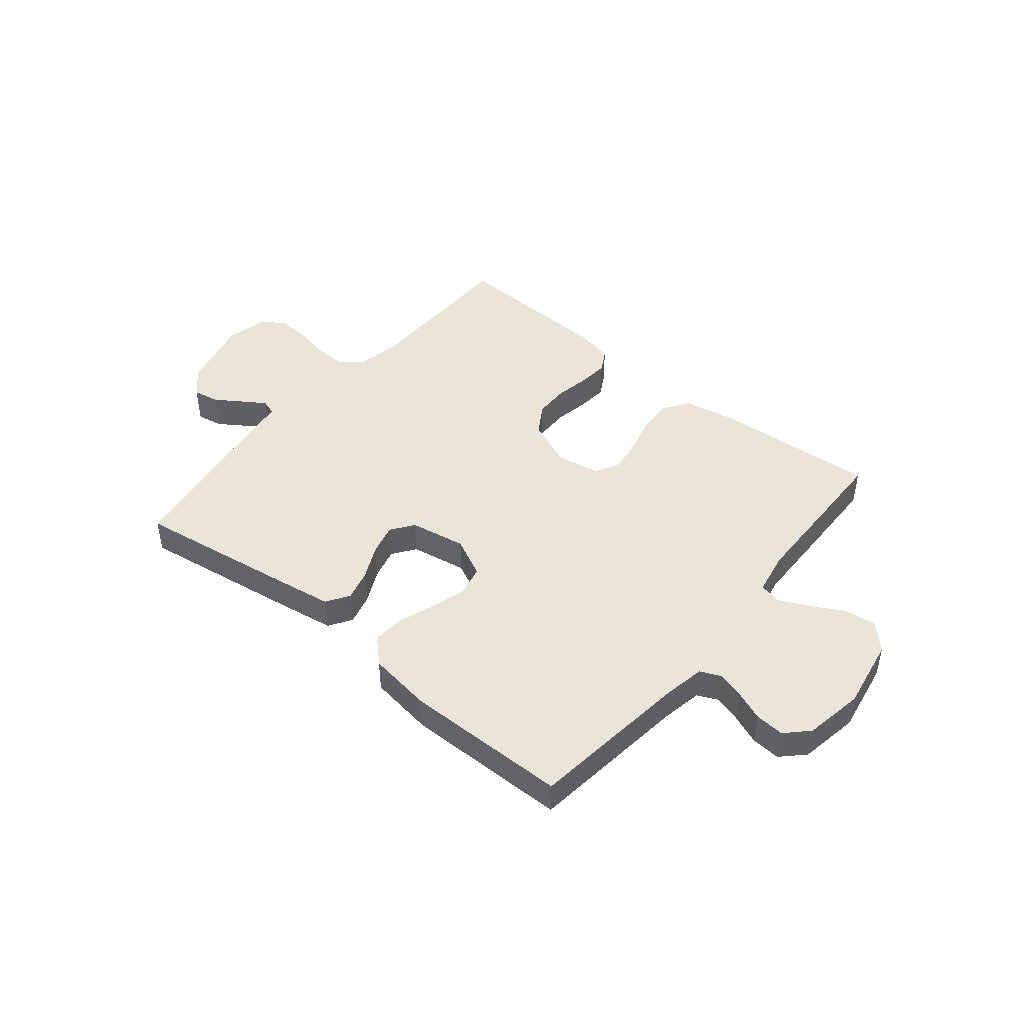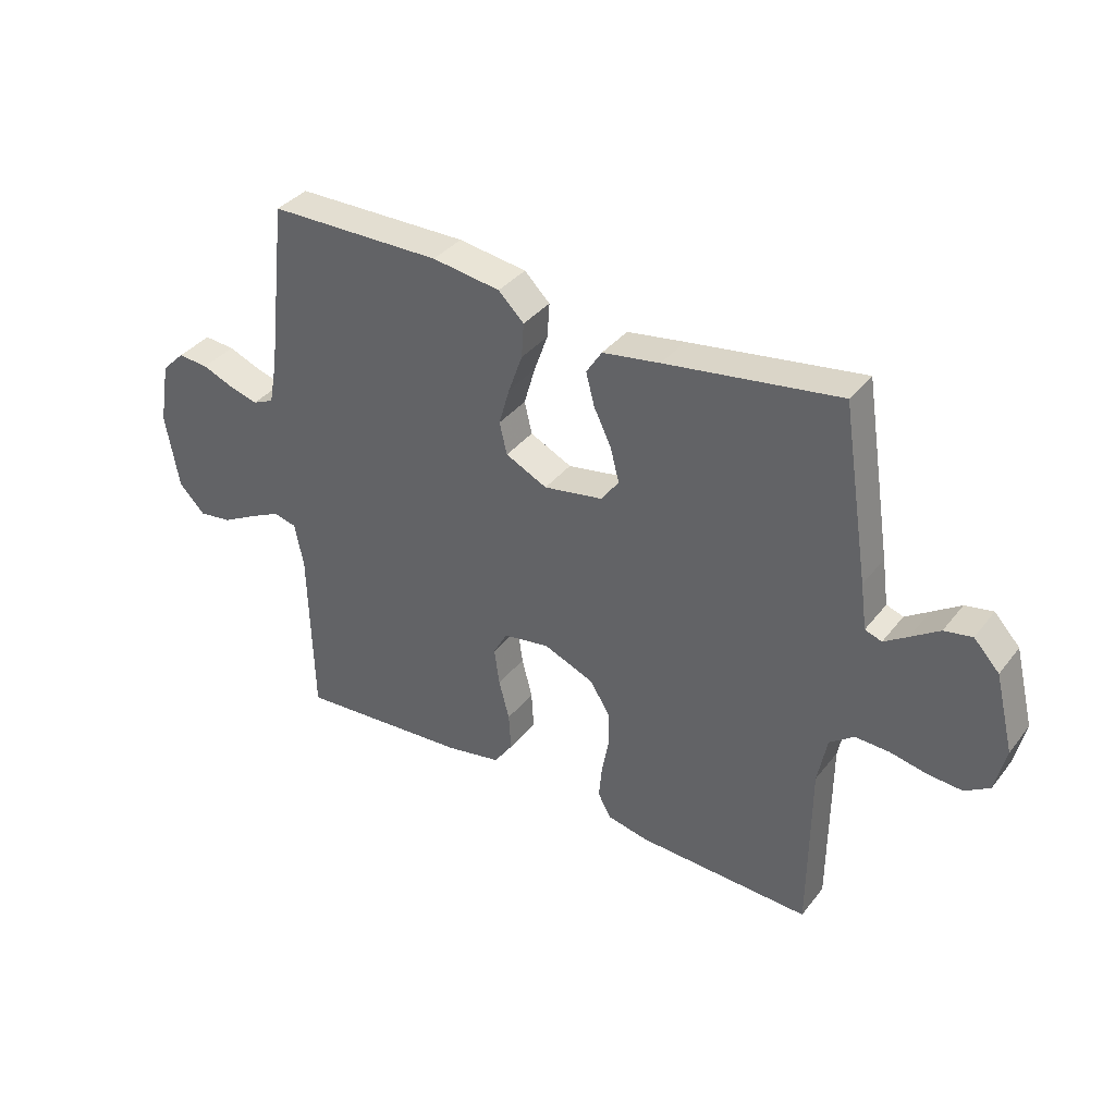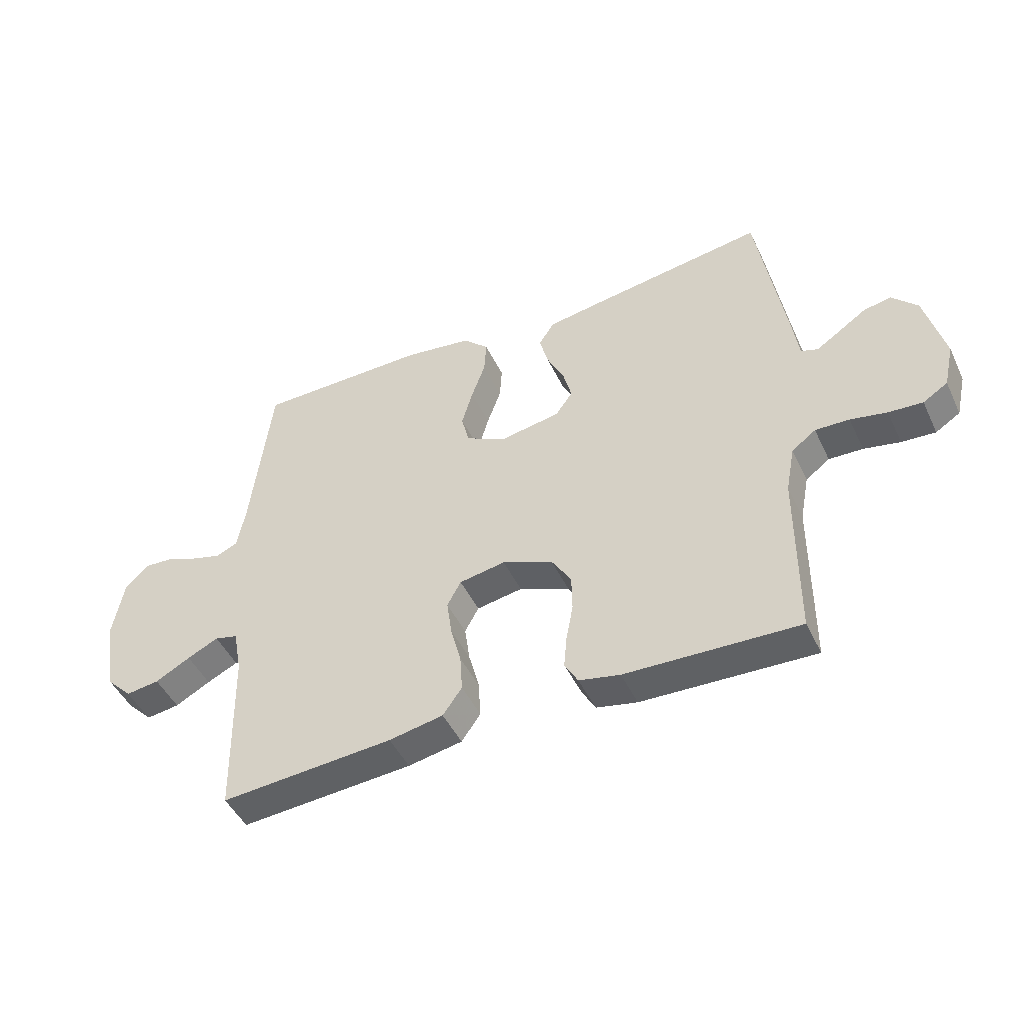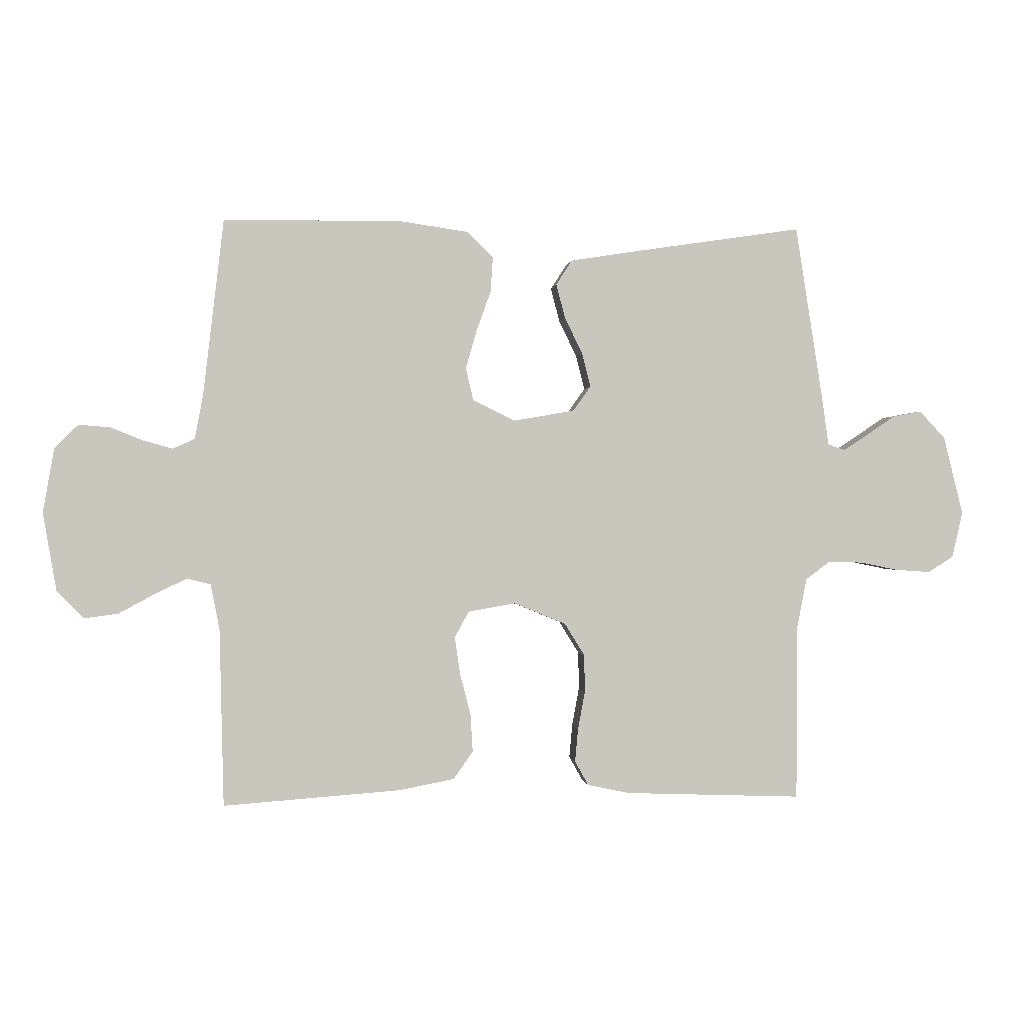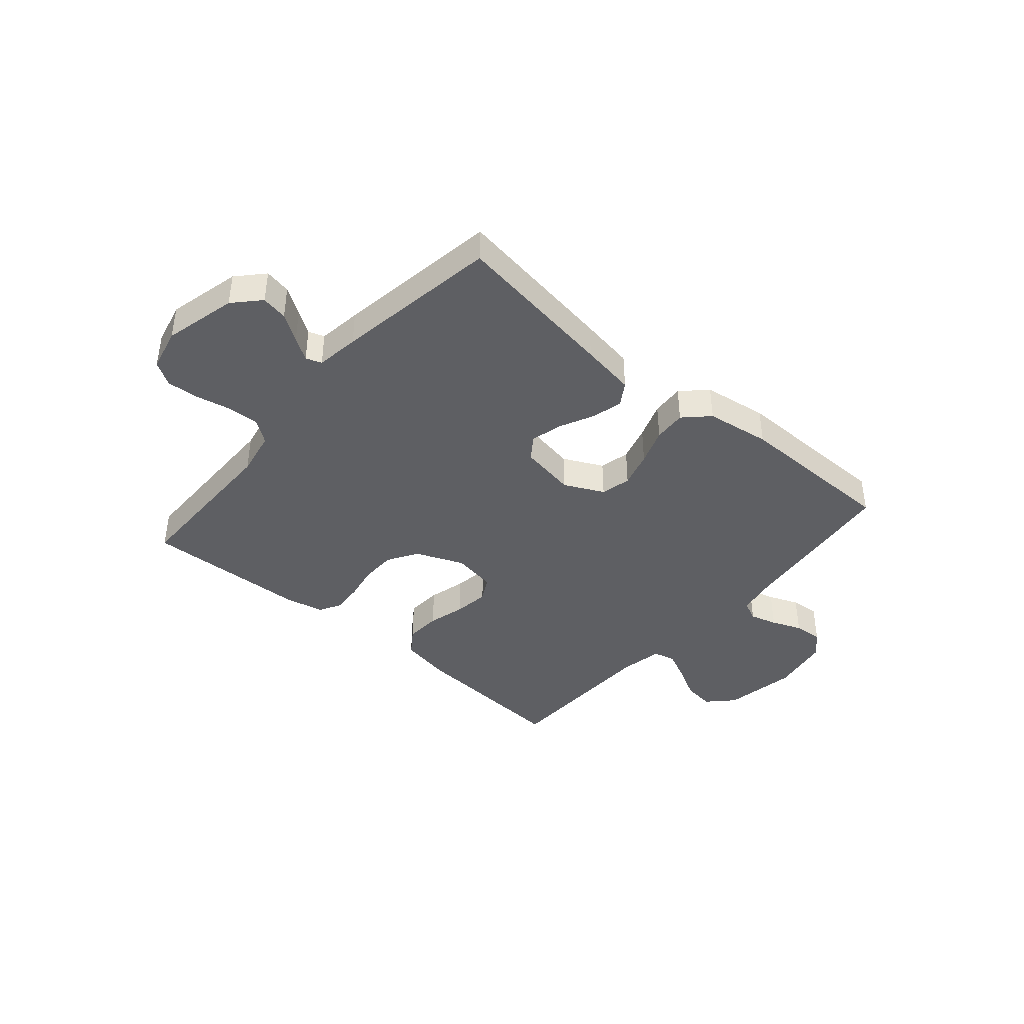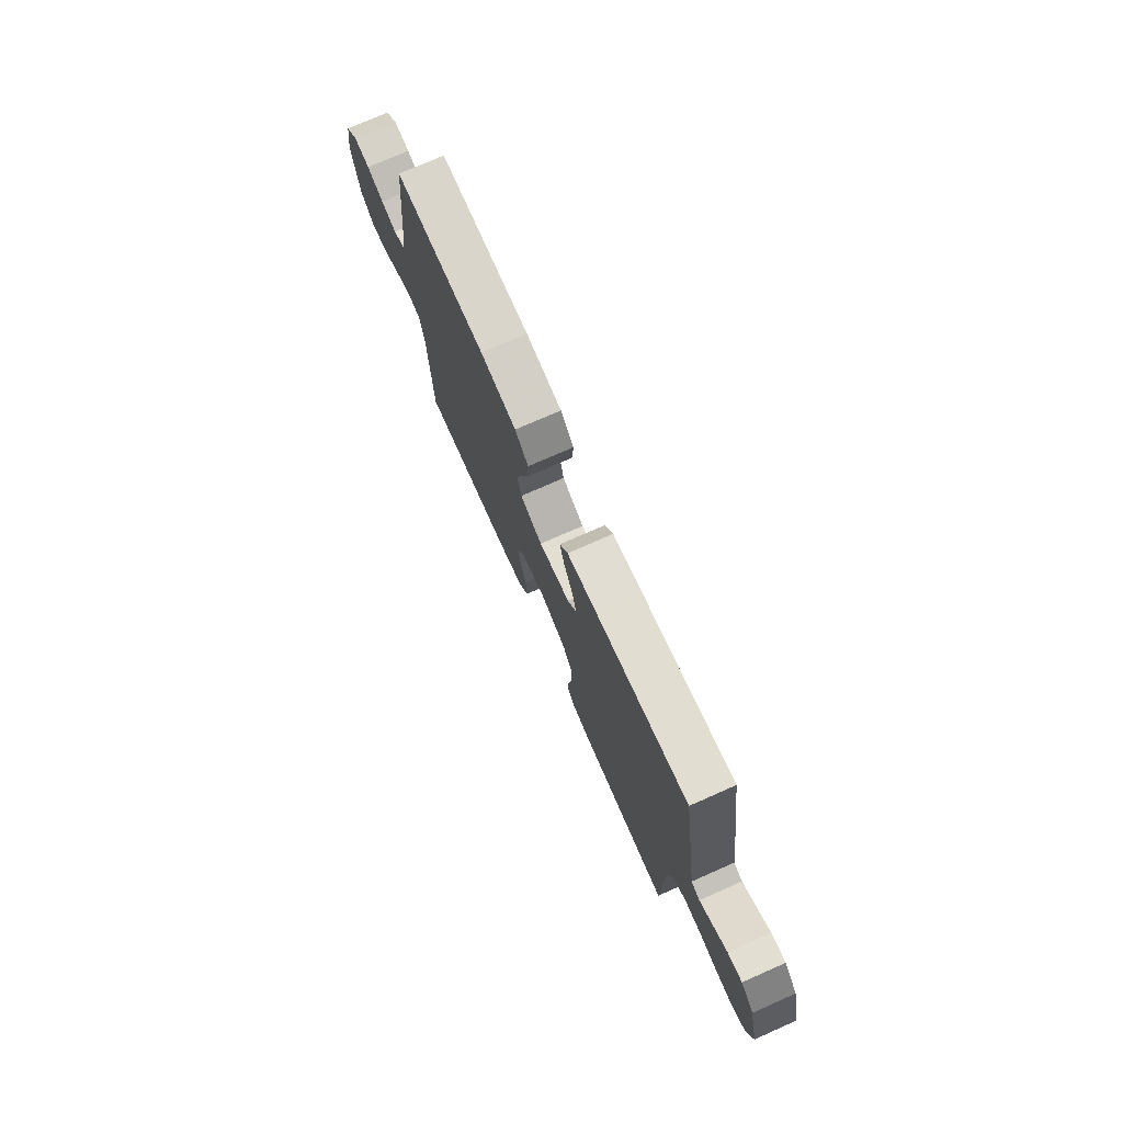
<metadata>
{"format":"obj","ext":"obj","renderer":"f3d","projection":"perspective","resolution":1024,"background":"white","views":[{"elev":45.5,"azim":39.5,"up":"+Y"},{"elev":36.8,"azim":-146.8,"up":"+Z"},{"elev":-46.9,"azim":-155.4,"up":"+Z"},{"elev":-0.1,"azim":173.3,"up":"+Z"},{"elev":-41.0,"azim":-40.6,"up":"+Y"},{"elev":74.9,"azim":-113.8,"up":"+Z"}]}
</metadata>
<code>
v 0.5 0.07 0.5
v 0.535 0.07 0.2
v 0.549 0.07 0.126
v 0.586 0.07 0.109
v 0.636 0.07 0.123
v 0.691 0.07 0.145
v 0.744 0.07 0.149
v 0.784 0.07 0.109
v 0.803 0.07 0
v 0.78 0.07 -0.133
v 0.735 0.07 -0.179
v 0.677 0.07 -0.171
v 0.616 0.07 -0.138
v 0.562 0.07 -0.112
v 0.522 0.07 -0.122
v 0.507 0.07 -0.2
v 0.5 0.07 -0.5
v 0.2 0.07 -0.478
v 0.106 0.07 -0.46
v 0.073 0.07 -0.413
v 0.077 0.07 -0.348
v 0.095 0.07 -0.279
v 0.104 0.07 -0.215
v 0.08 0.07 -0.171
v 0 0.07 -0.157
v -0.088 0.07 -0.193
v -0.122 0.07 -0.248
v -0.123 0.07 -0.312
v -0.111 0.07 -0.377
v -0.106 0.07 -0.433
v -0.129 0.07 -0.474
v -0.2 0.07 -0.489
v -0.5 0.07 -0.5
v -0.502 0.07 -0.2
v -0.518 0.07 -0.117
v -0.56 0.07 -0.086
v -0.619 0.07 -0.088
v -0.682 0.07 -0.101
v -0.741 0.07 -0.105
v -0.784 0.07 -0.078
v -0.802 0.07 0
v -0.769 0.07 0.133
v -0.725 0.07 0.18
v -0.677 0.07 0.171
v -0.628 0.07 0.138
v -0.587 0.07 0.111
v -0.558 0.07 0.121
v -0.547 0.07 0.2
v -0.5 0.07 0.5
v -0.2 0.07 0.455
v -0.1 0.07 0.439
v -0.073 0.07 0.397
v -0.088 0.07 0.34
v -0.118 0.07 0.278
v -0.133 0.07 0.22
v -0.103 0.07 0.178
v 0 0.07 0.16
v 0.072 0.07 0.195
v 0.085 0.07 0.25
v 0.066 0.07 0.316
v 0.042 0.07 0.383
v 0.038 0.07 0.443
v 0.082 0.07 0.486
v 0.2 0.07 0.503
v 0.5 0 0.5
v 0.535 0 0.2
v 0.549 0 0.126
v 0.586 0 0.109
v 0.636 0 0.123
v 0.691 0 0.145
v 0.744 0 0.149
v 0.784 0 0.109
v 0.803 0 0
v 0.78 0 -0.133
v 0.735 0 -0.179
v 0.677 0 -0.171
v 0.616 0 -0.138
v 0.562 0 -0.112
v 0.522 0 -0.122
v 0.507 0 -0.2
v 0.5 0 -0.5
v 0.2 0 -0.478
v 0.106 0 -0.46
v 0.073 0 -0.413
v 0.077 0 -0.348
v 0.095 0 -0.279
v 0.104 0 -0.215
v 0.08 0 -0.171
v 0 0 -0.157
v -0.088 0 -0.193
v -0.122 0 -0.248
v -0.123 0 -0.312
v -0.111 0 -0.377
v -0.106 0 -0.433
v -0.129 0 -0.474
v -0.2 0 -0.489
v -0.5 0 -0.5
v -0.502 0 -0.2
v -0.518 0 -0.117
v -0.56 0 -0.086
v -0.619 0 -0.088
v -0.682 0 -0.101
v -0.741 0 -0.105
v -0.784 0 -0.078
v -0.802 0 0
v -0.769 0 0.133
v -0.725 0 0.18
v -0.677 0 0.171
v -0.628 0 0.138
v -0.587 0 0.111
v -0.558 0 0.121
v -0.547 0 0.2
v -0.5 0 0.5
v -0.2 0 0.455
v -0.1 0 0.439
v -0.073 0 0.397
v -0.088 0 0.34
v -0.118 0 0.278
v -0.133 0 0.22
v -0.103 0 0.178
v 0 0 0.16
v 0.072 0 0.195
v 0.085 0 0.25
v 0.066 0 0.316
v 0.042 0 0.383
v 0.038 0 0.443
v 0.082 0 0.486
v 0.2 0 0.503
f 63 64 1 2
f 60 61 62 63
f 59 60 63 2
f 58 59 2 3
f 57 58 3 4
f 51 52 53 54
f 51 54 55
f 50 51 55
f 47 48 49 50
f 47 50 55
f 46 47 55 56
f 42 43 44 45
f 42 45 46
f 41 42 46
f 37 38 39 40
f 36 37 40 41
f 31 32 33 34
f 31 34 35
f 28 29 30 31
f 27 28 31 35
f 26 27 35 36
f 19 20 21 22
f 19 22 23
f 16 17 18 19
f 15 16 19 23
f 14 15 23 24
f 10 11 12 13
f 10 13 14
f 9 10 14
f 5 6 7 8
f 4 5 8 9
f 57 4 9 14
f 25 26 36 41
f 41 46 56 57
f 25 41 57
f 14 24 25 57
f 66 65 128 127
f 127 126 125 124
f 66 127 124 123
f 67 66 123 122
f 68 67 122 121
f 118 117 116 115
f 119 118 115
f 119 115 114
f 114 113 112 111
f 119 114 111
f 120 119 111 110
f 109 108 107 106
f 110 109 106
f 110 106 105
f 104 103 102 101
f 105 104 101 100
f 98 97 96 95
f 99 98 95
f 95 94 93 92
f 99 95 92 91
f 100 99 91 90
f 86 85 84 83
f 87 86 83
f 83 82 81 80
f 87 83 80 79
f 88 87 79 78
f 77 76 75 74
f 78 77 74
f 78 74 73
f 72 71 70 69
f 73 72 69 68
f 78 73 68 121
f 105 100 90 89
f 121 120 110 105
f 121 105 89
f 121 89 88 78
f 1 65 66 2
f 2 66 67 3
f 3 67 68 4
f 4 68 69 5
f 5 69 70 6
f 6 70 71 7
f 7 71 72 8
f 8 72 73 9
f 9 73 74 10
f 10 74 75 11
f 11 75 76 12
f 12 76 77 13
f 13 77 78 14
f 14 78 79 15
f 15 79 80 16
f 16 80 81 17
f 17 81 82 18
f 18 82 83 19
f 19 83 84 20
f 20 84 85 21
f 21 85 86 22
f 22 86 87 23
f 23 87 88 24
f 24 88 89 25
f 25 89 90 26
f 26 90 91 27
f 27 91 92 28
f 28 92 93 29
f 29 93 94 30
f 30 94 95 31
f 31 95 96 32
f 32 96 97 33
f 33 97 98 34
f 34 98 99 35
f 35 99 100 36
f 36 100 101 37
f 37 101 102 38
f 38 102 103 39
f 39 103 104 40
f 40 104 105 41
f 41 105 106 42
f 42 106 107 43
f 43 107 108 44
f 44 108 109 45
f 45 109 110 46
f 46 110 111 47
f 47 111 112 48
f 48 112 113 49
f 49 113 114 50
f 50 114 115 51
f 51 115 116 52
f 52 116 117 53
f 53 117 118 54
f 54 118 119 55
f 55 119 120 56
f 56 120 121 57
f 57 121 122 58
f 58 122 123 59
f 59 123 124 60
f 60 124 125 61
f 61 125 126 62
f 62 126 127 63
f 63 127 128 64
f 64 128 65 1

</code>
